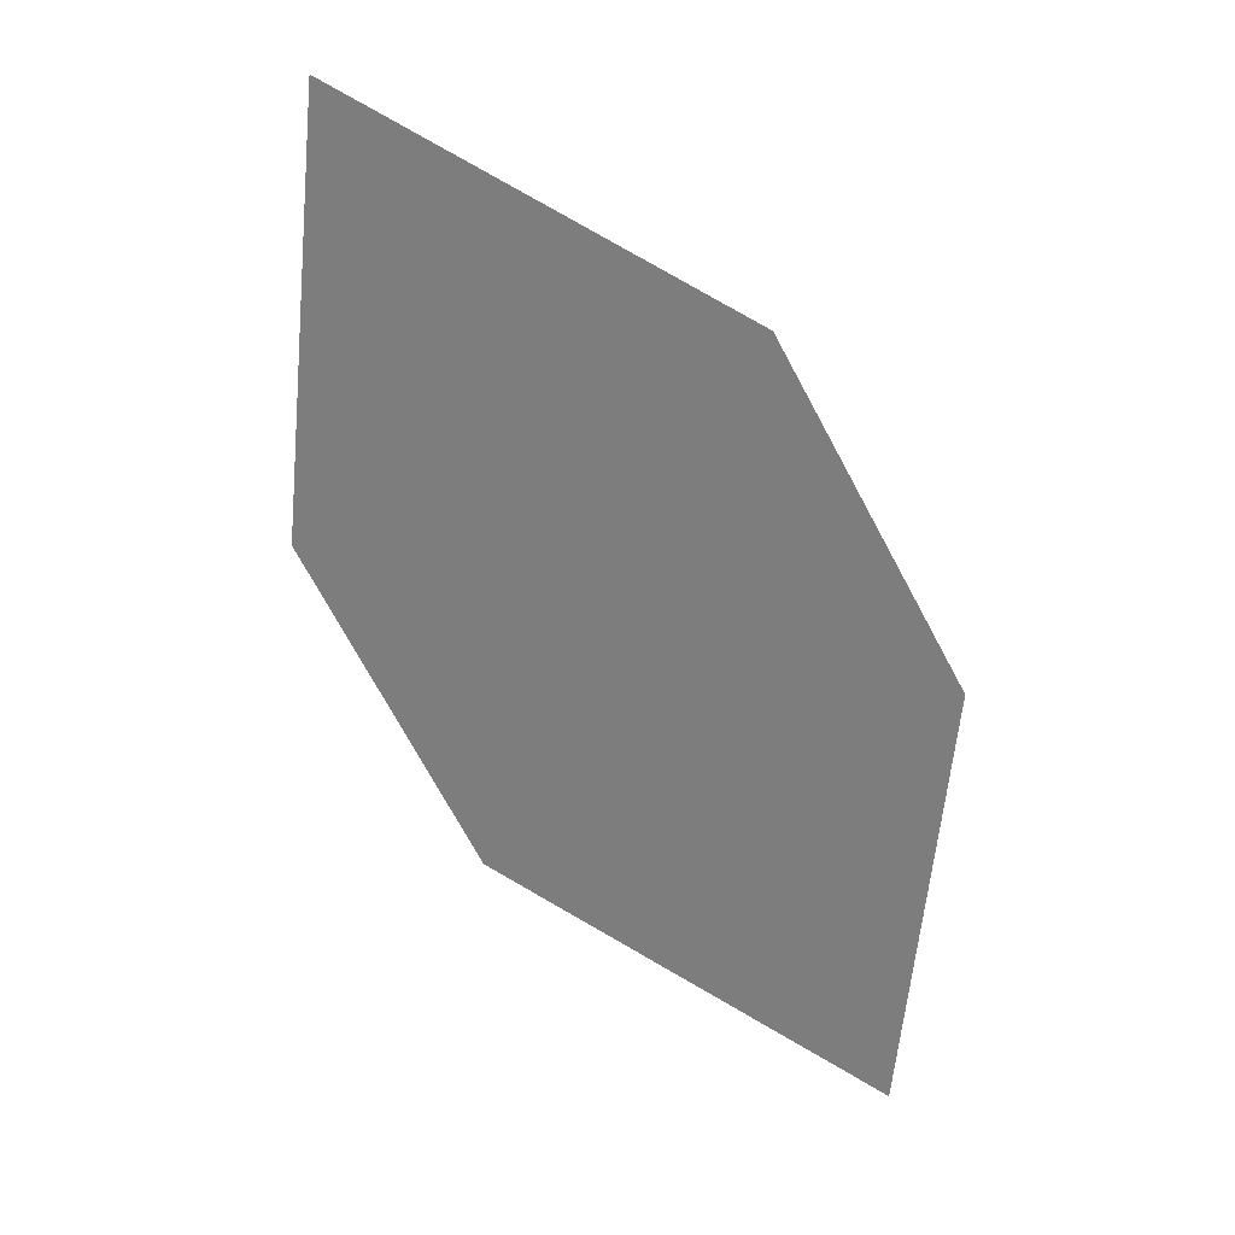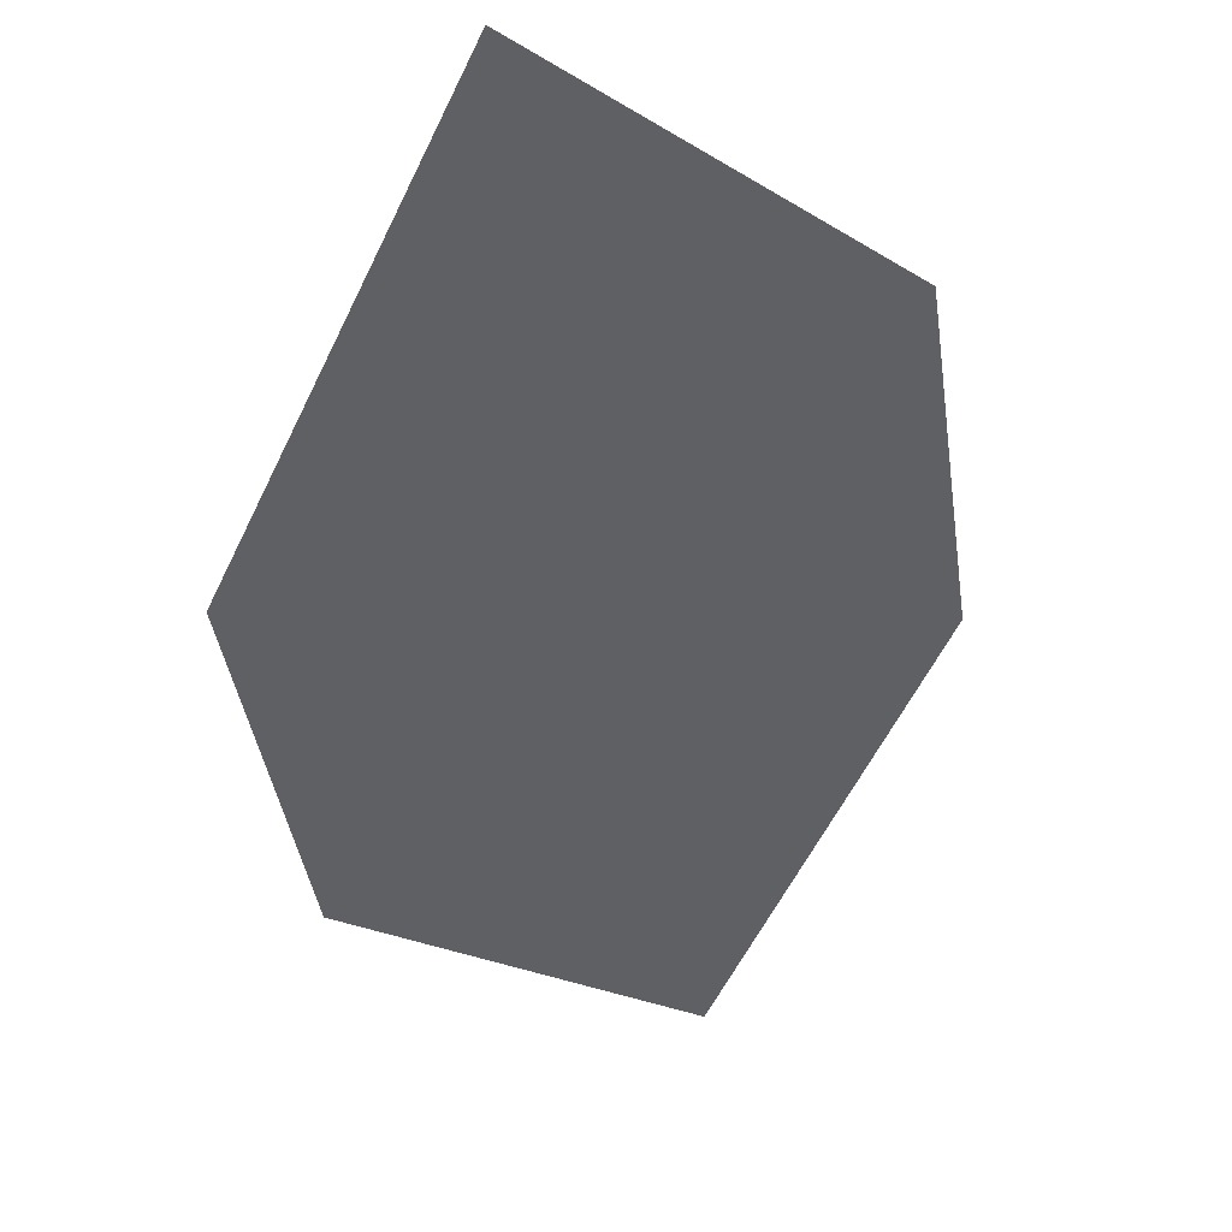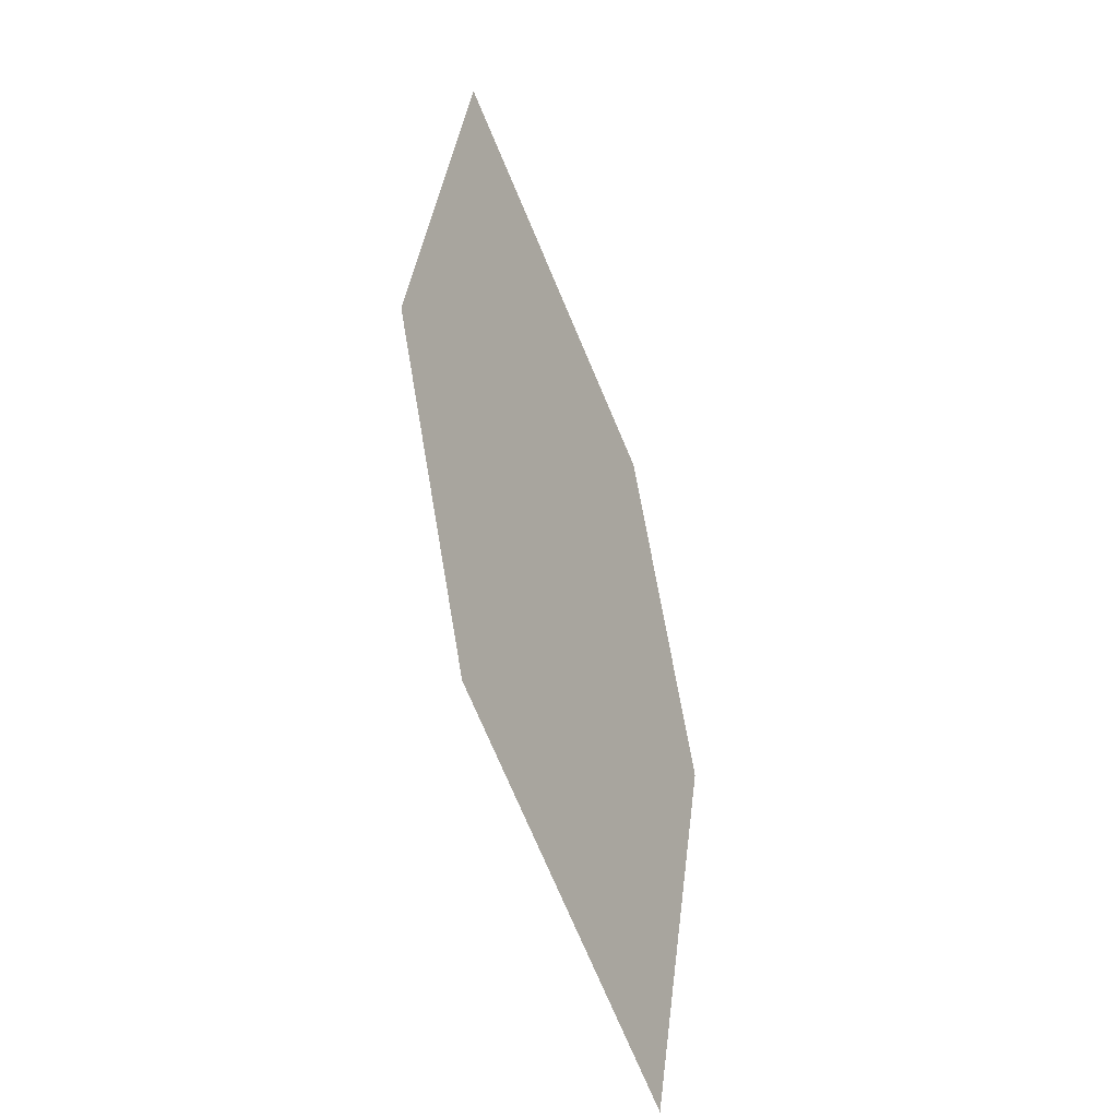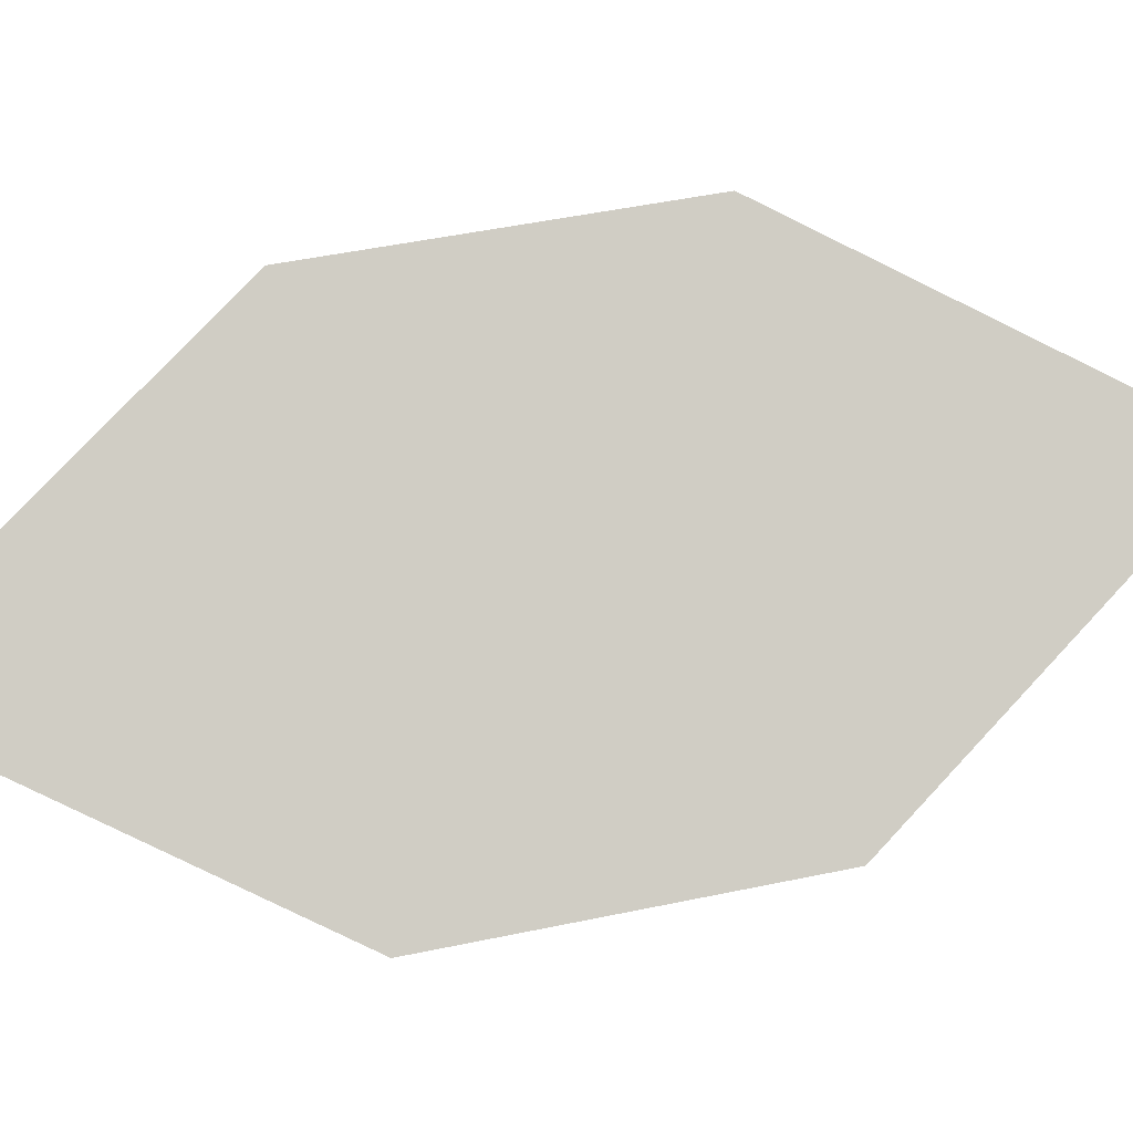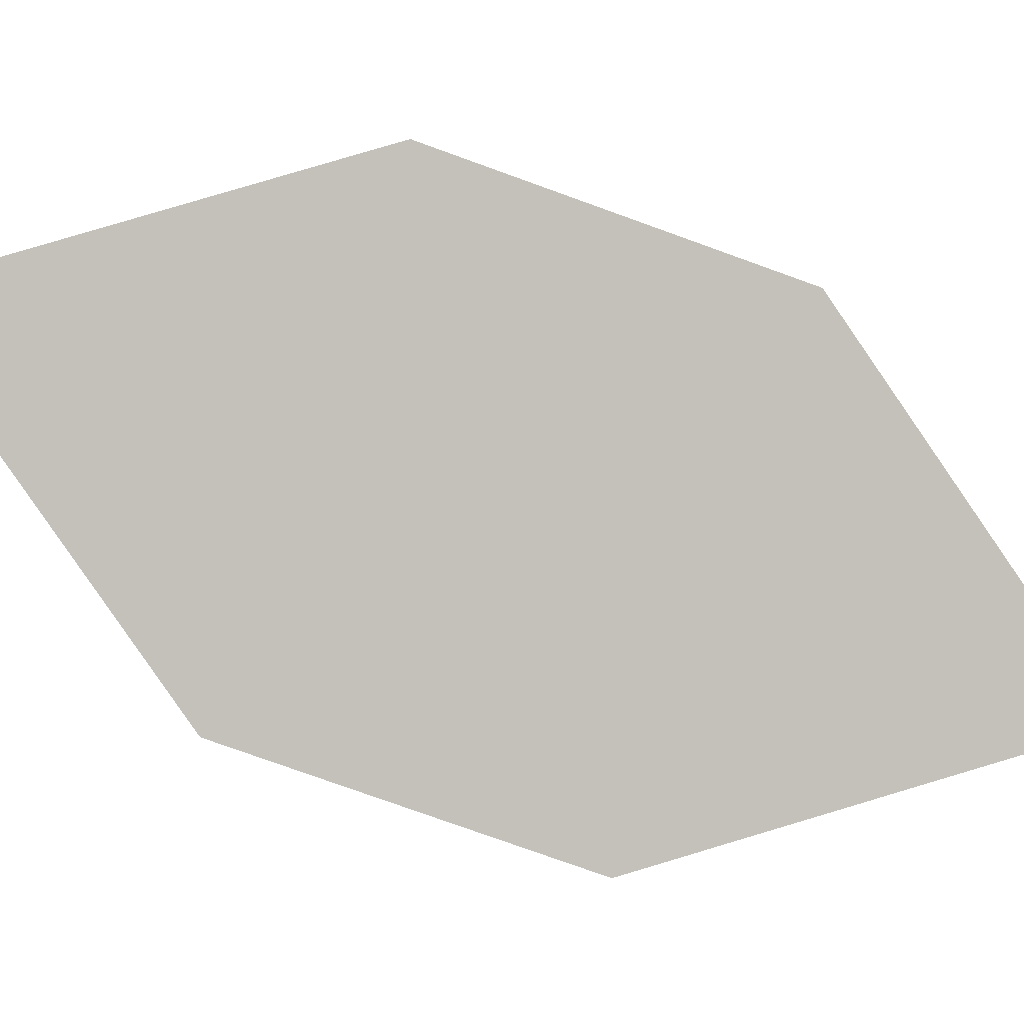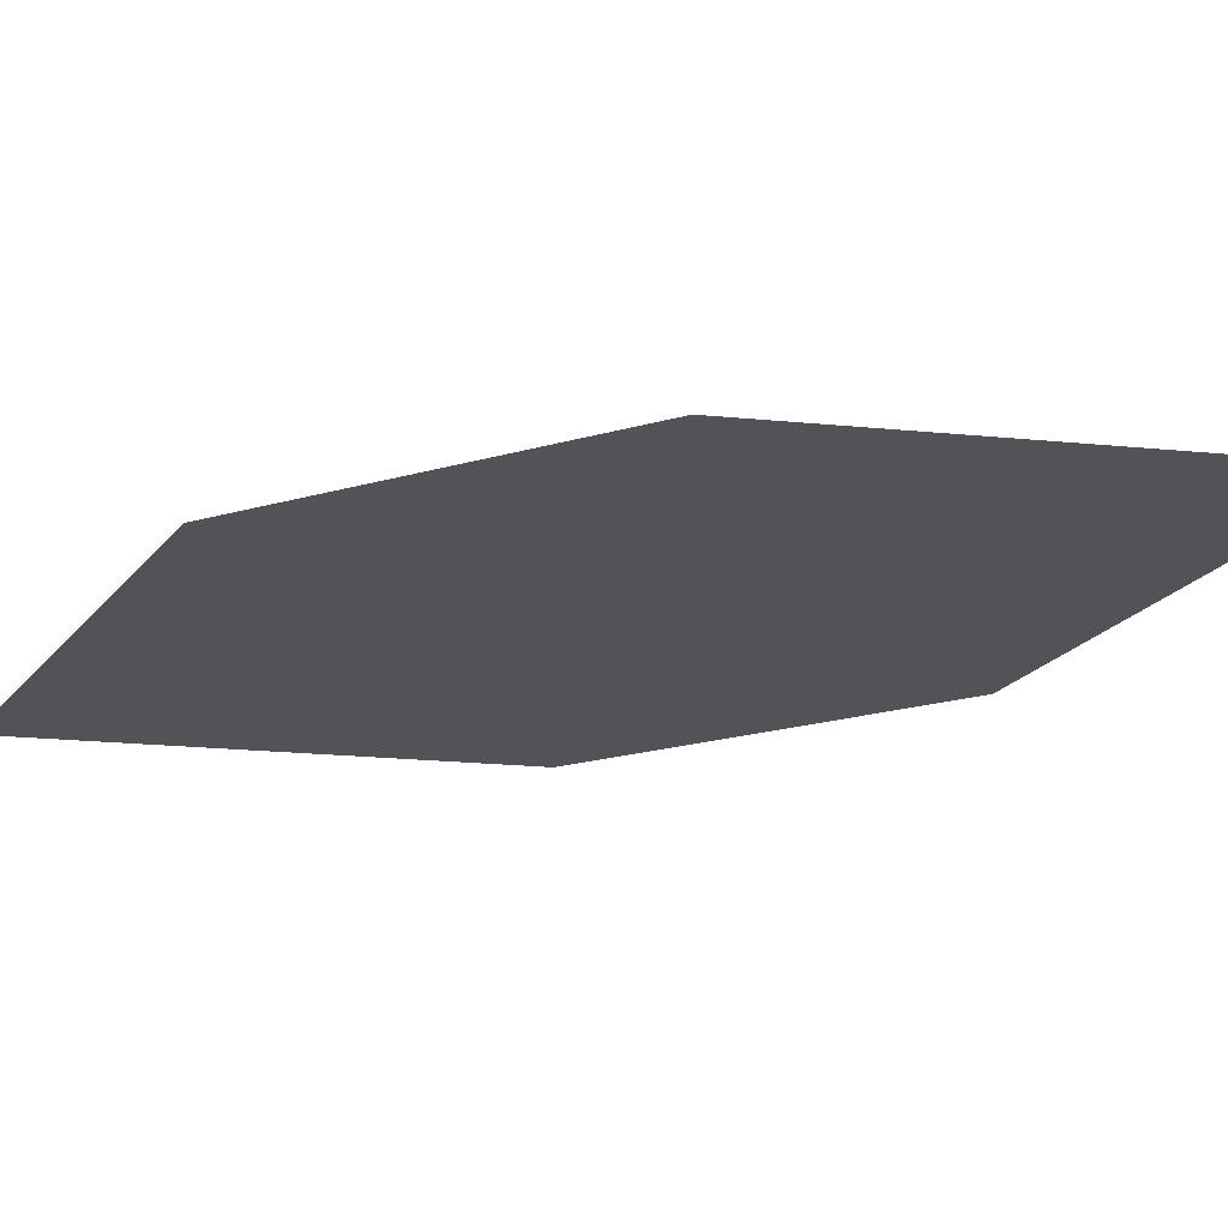
<metadata>
{"format":"obj","ext":"obj","renderer":"f3d","projection":"perspective","resolution":1024,"background":"white","views":[{"elev":5.5,"azim":2.2,"up":"+Y"},{"elev":-48.9,"azim":36.4,"up":"+Z"},{"elev":8.8,"azim":93.1,"up":"+Y"},{"elev":-70.8,"azim":125.3,"up":"+Z"},{"elev":67.1,"azim":-45.0,"up":"+Z"},{"elev":-48.4,"azim":-37.5,"up":"+Z"}]}
</metadata>
<code>
o leaves.295
v 0.1487 -0.06165 1.904
v 0.1436 -0.1032 1.887
v 0.2005 -0.1568 1.883
v 0.1883 -0.08356 1.907
v 0.2056 -0.1153 1.9
v 0.1609 -0.1349 1.879
f 1 2 6 3
f 1 3 5 4

</code>
